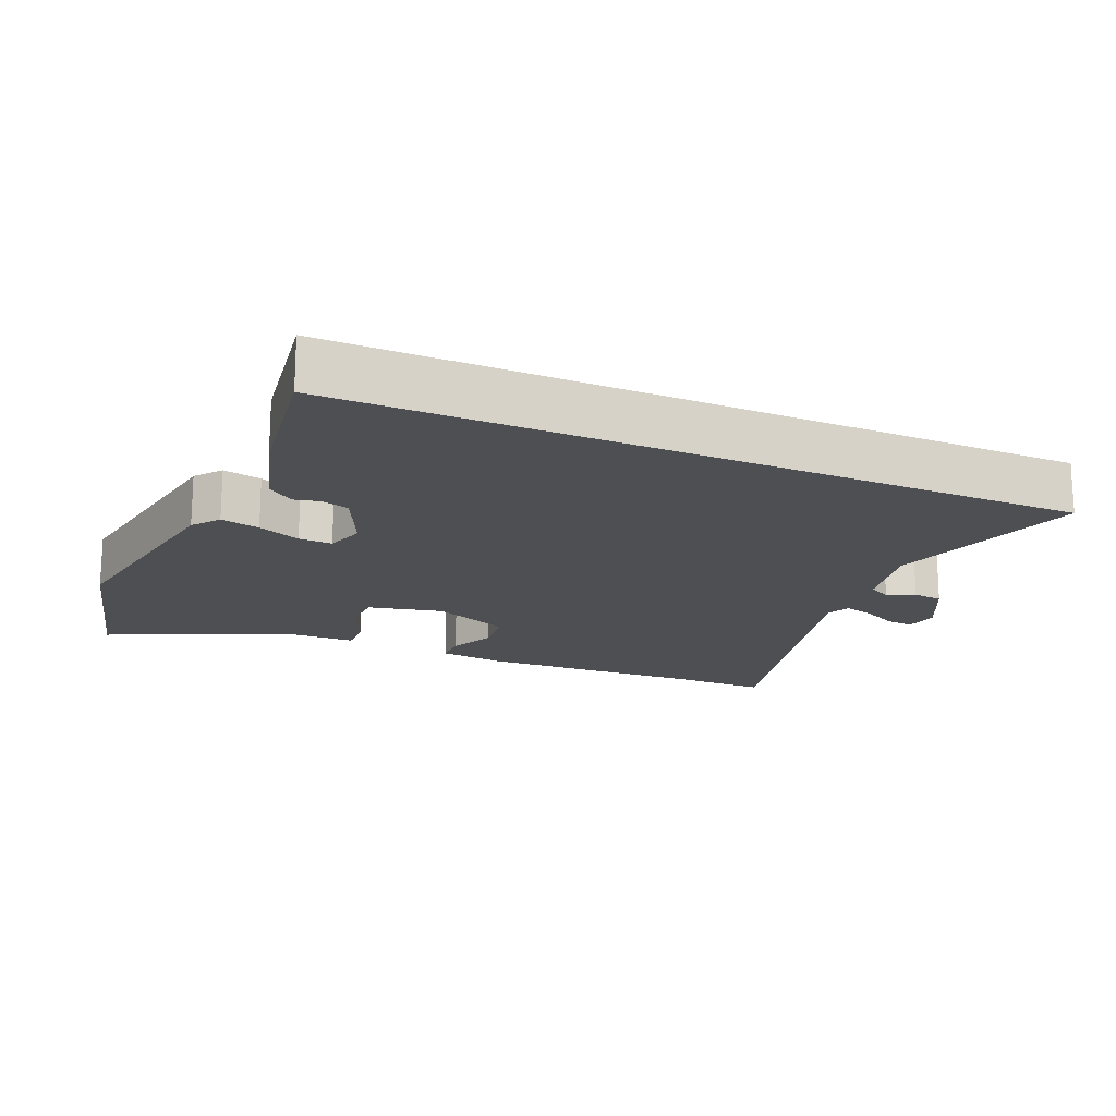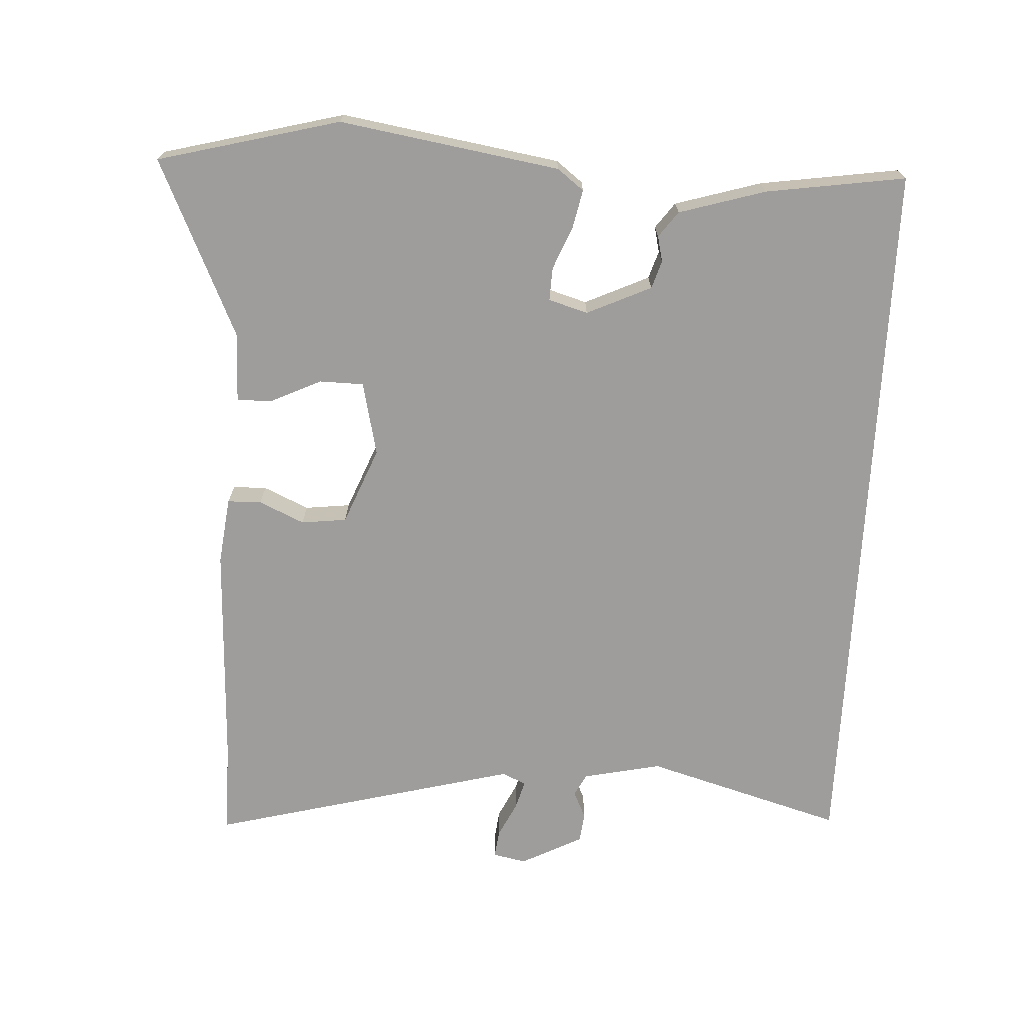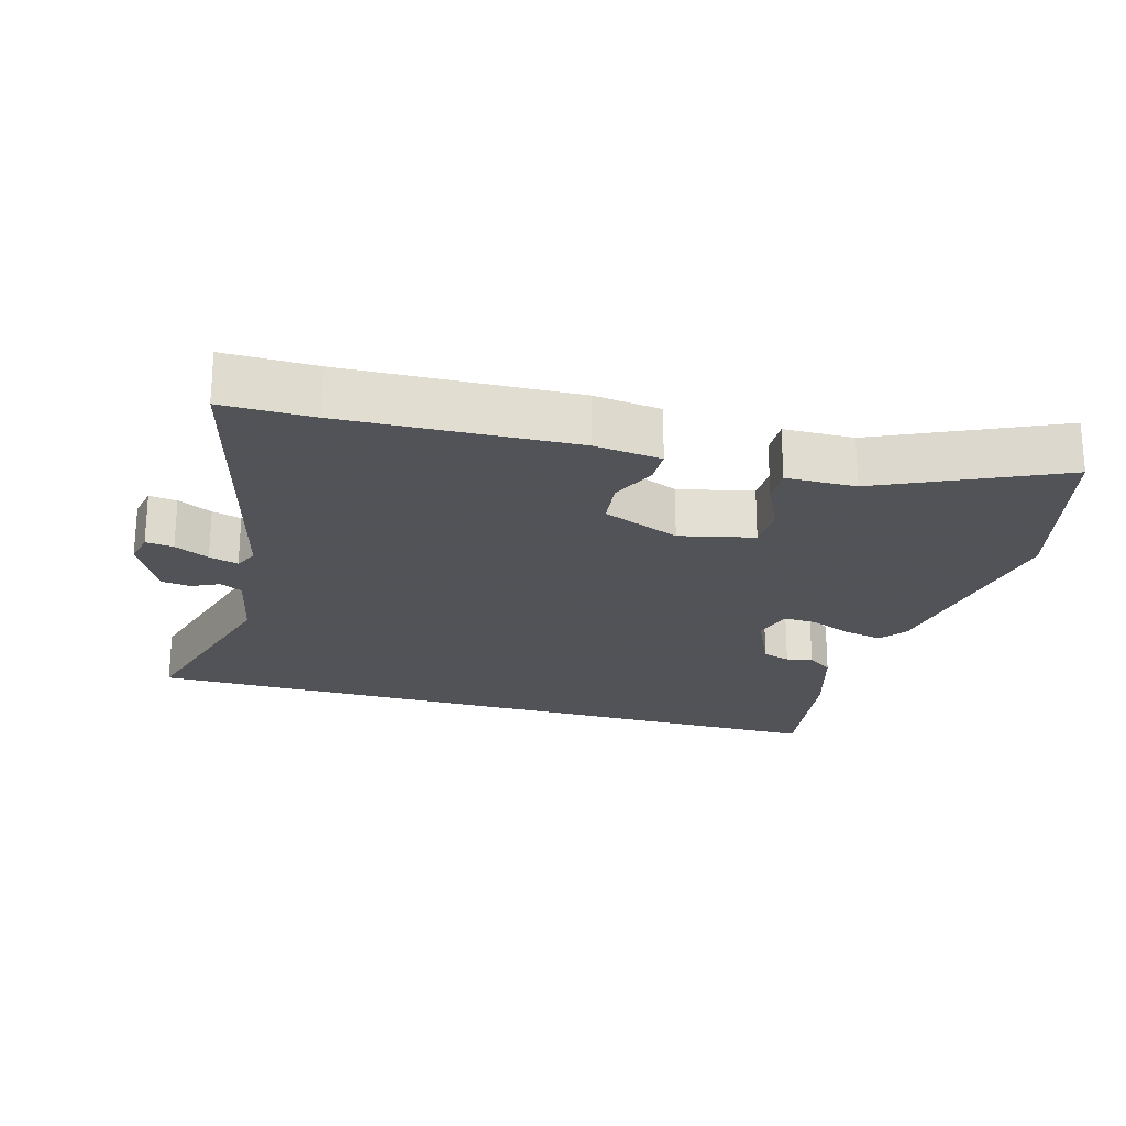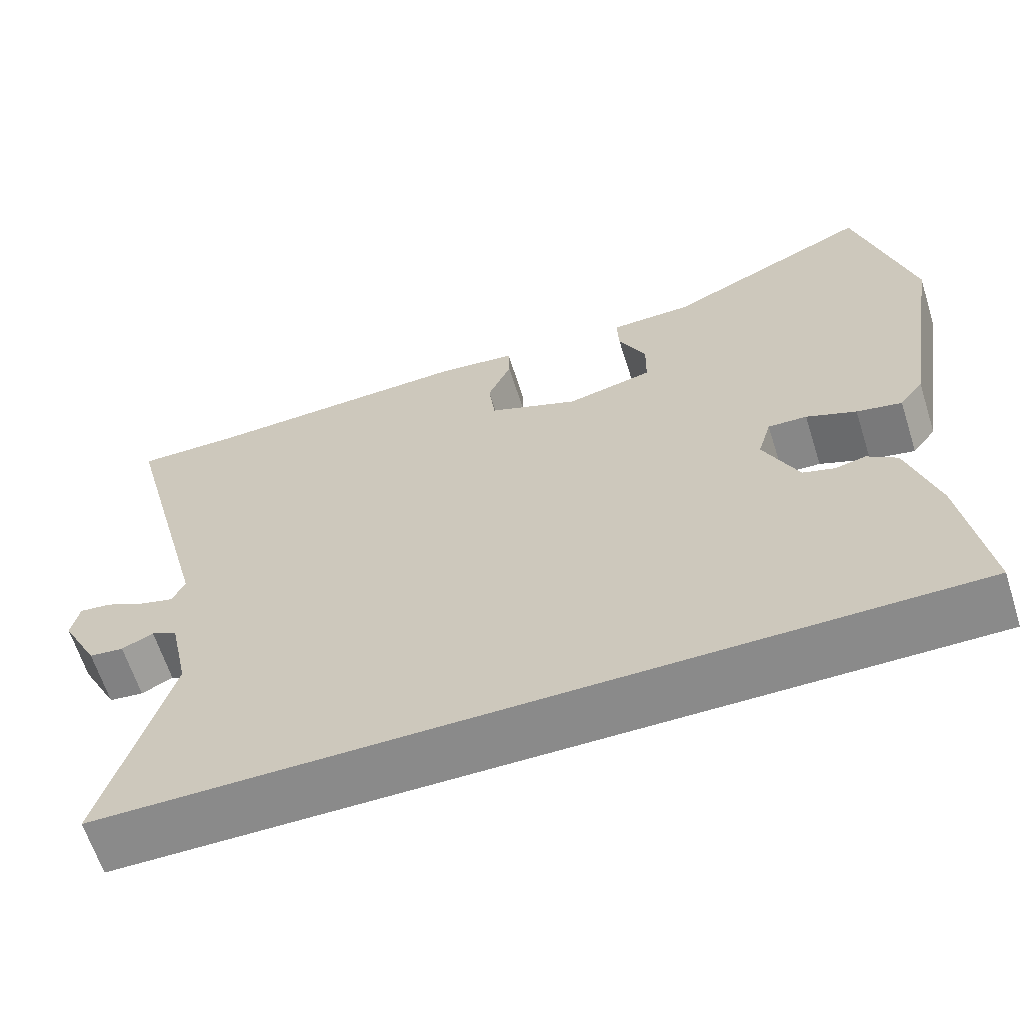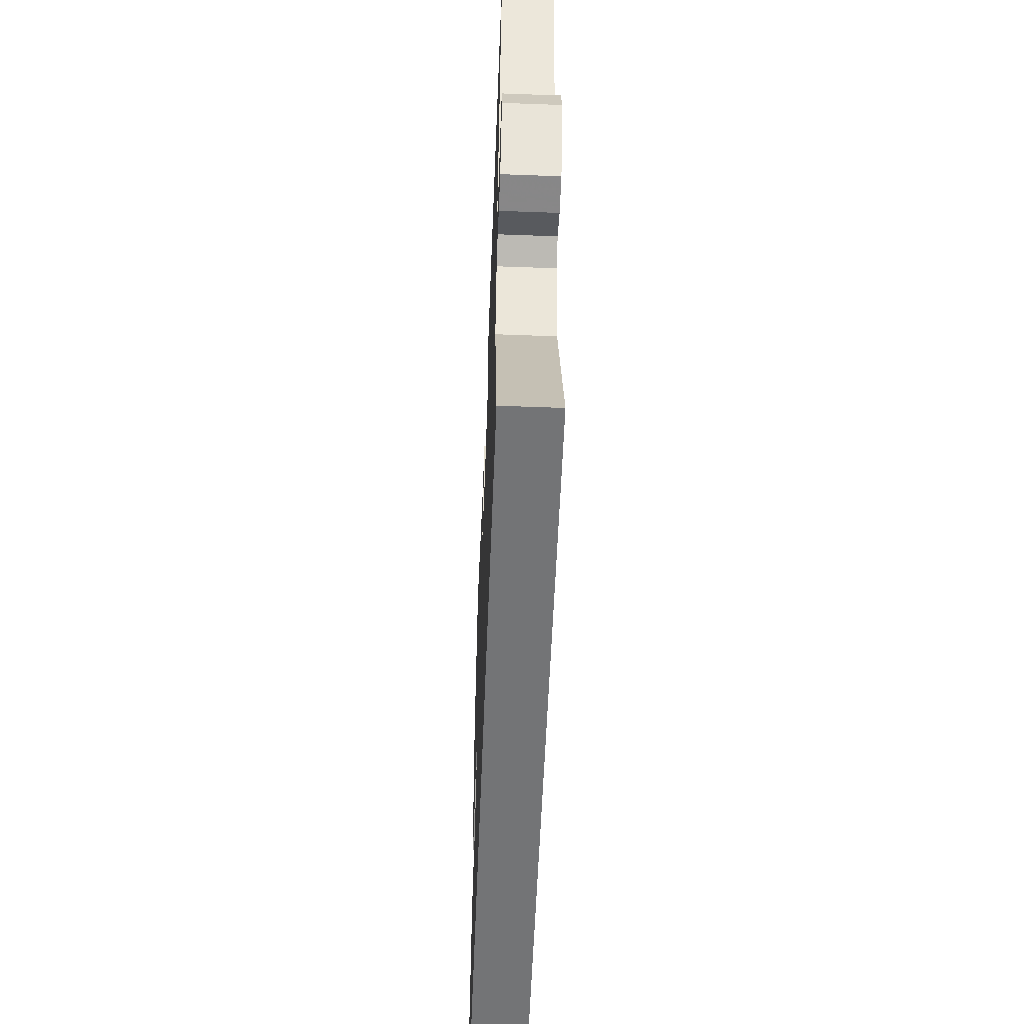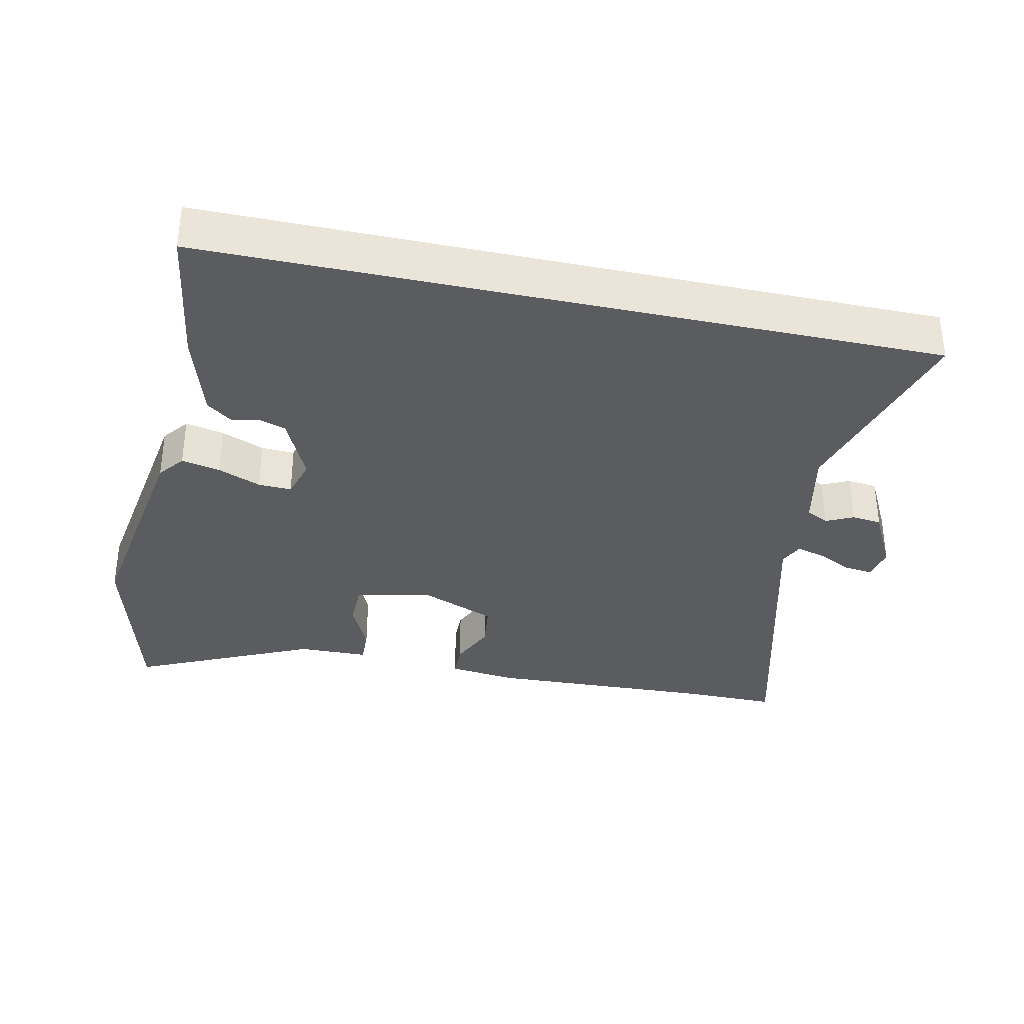
<metadata>
{"format":"obj","ext":"obj","renderer":"f3d","projection":"perspective","resolution":1024,"background":"white","views":[{"elev":-17.5,"azim":156.4,"up":"+Y"},{"elev":-70.6,"azim":86.9,"up":"+Y"},{"elev":-22.5,"azim":-15.8,"up":"+Y"},{"elev":-63.4,"azim":17.6,"up":"+Z"},{"elev":-56.1,"azim":-92.2,"up":"+Z"},{"elev":-34.6,"azim":167.8,"up":"+Y"}]}
</metadata>
<code>
v -0.631 0.07 0.501
v -0.496 0.07 0.5
v -0.159 0.07 0.514
v -0.06 0.07 0.502
v -0.059 0.07 0.452
v -0.089 0.07 0.385
v -0.081 0.07 0.318
v 0.033 0.07 0.272
v 0.142 0.07 0.297
v 0.143 0.07 0.362
v 0.108 0.07 0.436
v 0.106 0.07 0.489
v 0.209 0.07 0.491
v 0.471 0.07 0.611
v 0.541 0.07 0.342
v 0.489 0.07 0.017
v 0.459 0.07 -0.022
v 0.402 0.07 -0.01
v 0.339 0.07 0.016
v 0.29 0.07 0.018
v 0.273 0.07 -0.04
v 0.317 0.07 -0.135
v 0.358 0.07 -0.148
v 0.396 0.07 -0.139
v 0.434 0.07 -0.167
v 0.472 0.07 -0.294
v 0.503 0.07 -0.5
v -0.568 0.07 -0.5
v -0.484 0.07 -0.207
v -0.509 0.07 -0.091
v -0.542 0.07 -0.074
v -0.582 0.07 -0.093
v -0.626 0.07 -0.088
v -0.673 0.07 0.003
v -0.663 0.07 0.052
v -0.622 0.07 0.047
v -0.571 0.07 0.022
v -0.528 0.07 0.01
v -0.512 0.07 0.045
v -0.631 0 0.501
v -0.496 0 0.5
v -0.159 0 0.514
v -0.06 0 0.502
v -0.059 0 0.452
v -0.089 0 0.385
v -0.081 0 0.318
v 0.033 0 0.272
v 0.142 0 0.297
v 0.143 0 0.362
v 0.108 0 0.436
v 0.106 0 0.489
v 0.209 0 0.491
v 0.471 0 0.611
v 0.541 0 0.342
v 0.489 0 0.017
v 0.459 0 -0.022
v 0.402 0 -0.01
v 0.339 0 0.016
v 0.29 0 0.018
v 0.273 0 -0.04
v 0.317 0 -0.135
v 0.358 0 -0.148
v 0.396 0 -0.139
v 0.434 0 -0.167
v 0.472 0 -0.294
v 0.503 0 -0.5
v -0.568 0 -0.5
v -0.484 0 -0.207
v -0.509 0 -0.091
v -0.542 0 -0.074
v -0.582 0 -0.093
v -0.626 0 -0.088
v -0.673 0 0.003
v -0.663 0 0.052
v -0.622 0 0.047
v -0.571 0 0.022
v -0.528 0 0.01
v -0.512 0 0.045
f 35 36 37
f 34 35 37
f 33 34 37
f 32 33 37
f 31 32 37
f 30 31 37 38
f 29 30 38 39
f 26 27 28
f 25 26 28
f 24 25 28
f 23 24 28
f 22 23 28 29
f 21 22 29 39
f 17 18 19
f 16 17 19
f 15 16 19
f 14 15 19
f 13 14 19
f 12 13 19
f 11 12 19
f 10 11 19
f 9 10 19 20
f 20 21 39
f 9 20 39
f 8 9 39
f 4 5 6
f 3 4 6
f 2 3 6
f 2 6 7
f 1 2 7
f 1 7 8 39
f 76 75 74
f 76 74 73
f 76 73 72
f 76 72 71
f 76 71 70
f 77 76 70 69
f 78 77 69 68
f 67 66 65
f 67 65 64
f 67 64 63
f 67 63 62
f 68 67 62 61
f 78 68 61 60
f 58 57 56
f 58 56 55
f 58 55 54
f 58 54 53
f 58 53 52
f 58 52 51
f 58 51 50
f 58 50 49
f 59 58 49 48
f 78 60 59
f 78 59 48
f 78 48 47
f 45 44 43
f 45 43 42
f 45 42 41
f 46 45 41
f 46 41 40
f 78 47 46 40
f 1 40 41 2
f 2 41 42 3
f 3 42 43 4
f 4 43 44 5
f 5 44 45 6
f 6 45 46 7
f 7 46 47 8
f 8 47 48 9
f 9 48 49 10
f 10 49 50 11
f 11 50 51 12
f 12 51 52 13
f 13 52 53 14
f 14 53 54 15
f 15 54 55 16
f 16 55 56 17
f 17 56 57 18
f 18 57 58 19
f 19 58 59 20
f 20 59 60 21
f 21 60 61 22
f 22 61 62 23
f 23 62 63 24
f 24 63 64 25
f 25 64 65 26
f 26 65 66 27
f 27 66 67 28
f 28 67 68 29
f 29 68 69 30
f 30 69 70 31
f 31 70 71 32
f 32 71 72 33
f 33 72 73 34
f 34 73 74 35
f 35 74 75 36
f 36 75 76 37
f 37 76 77 38
f 38 77 78 39
f 39 78 40 1

</code>
